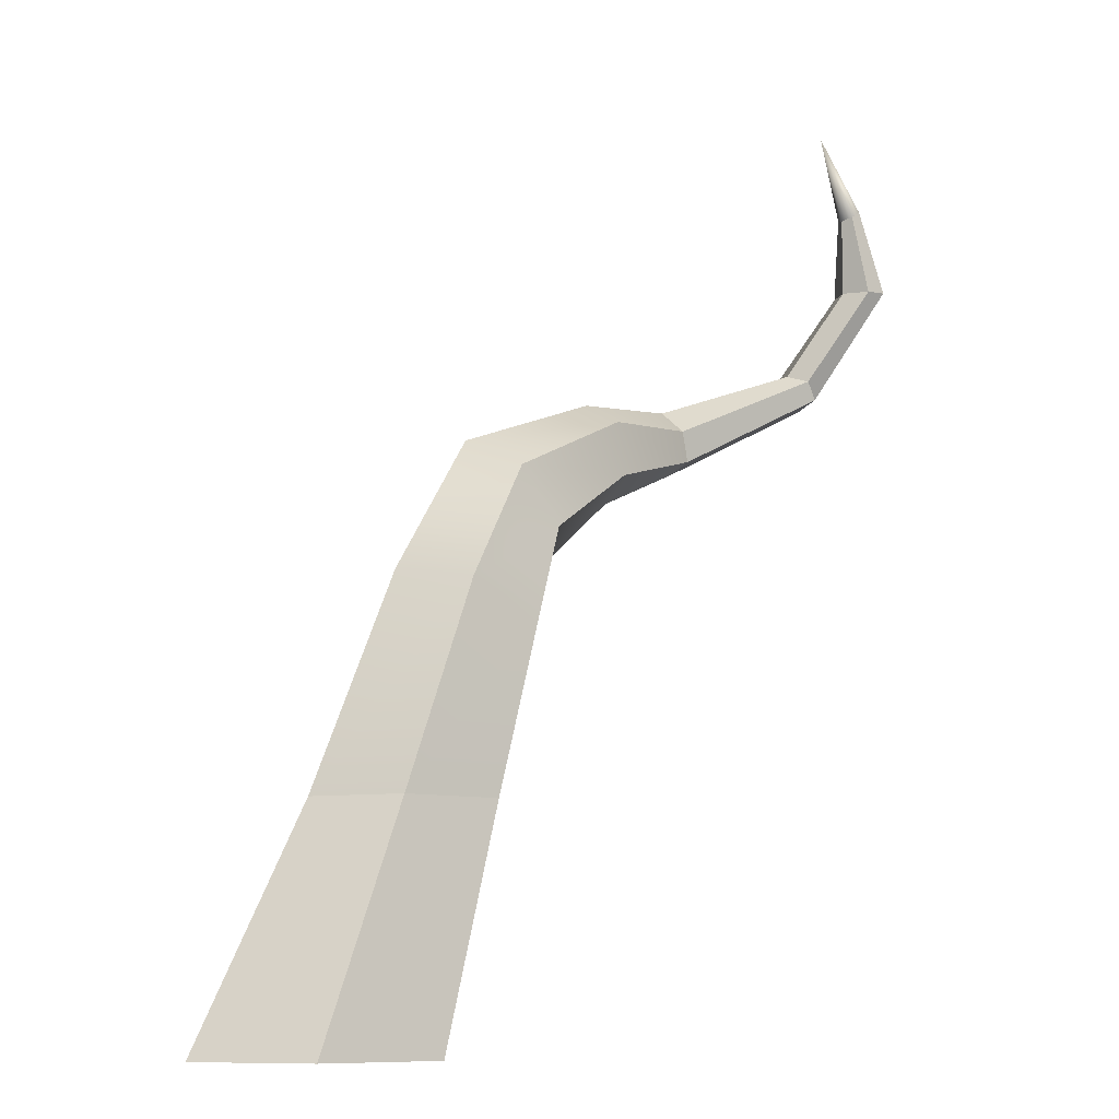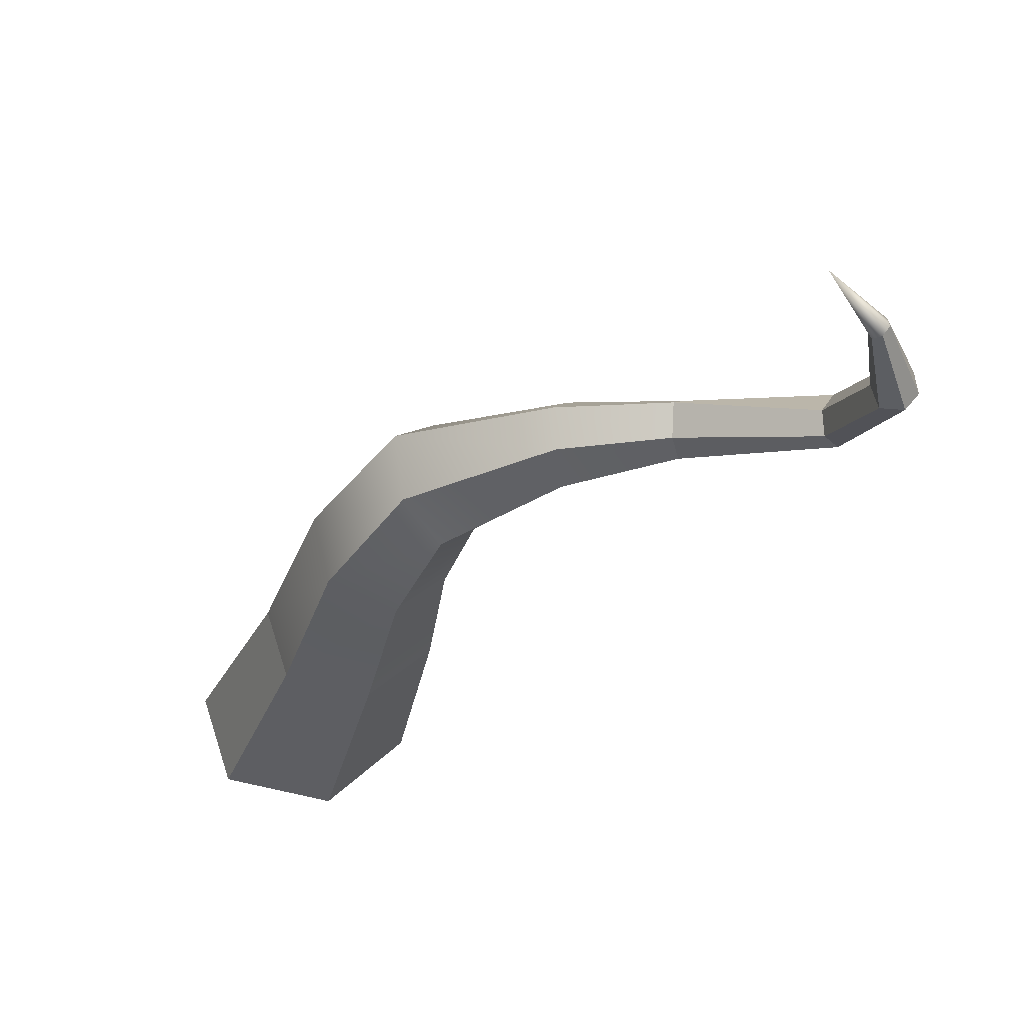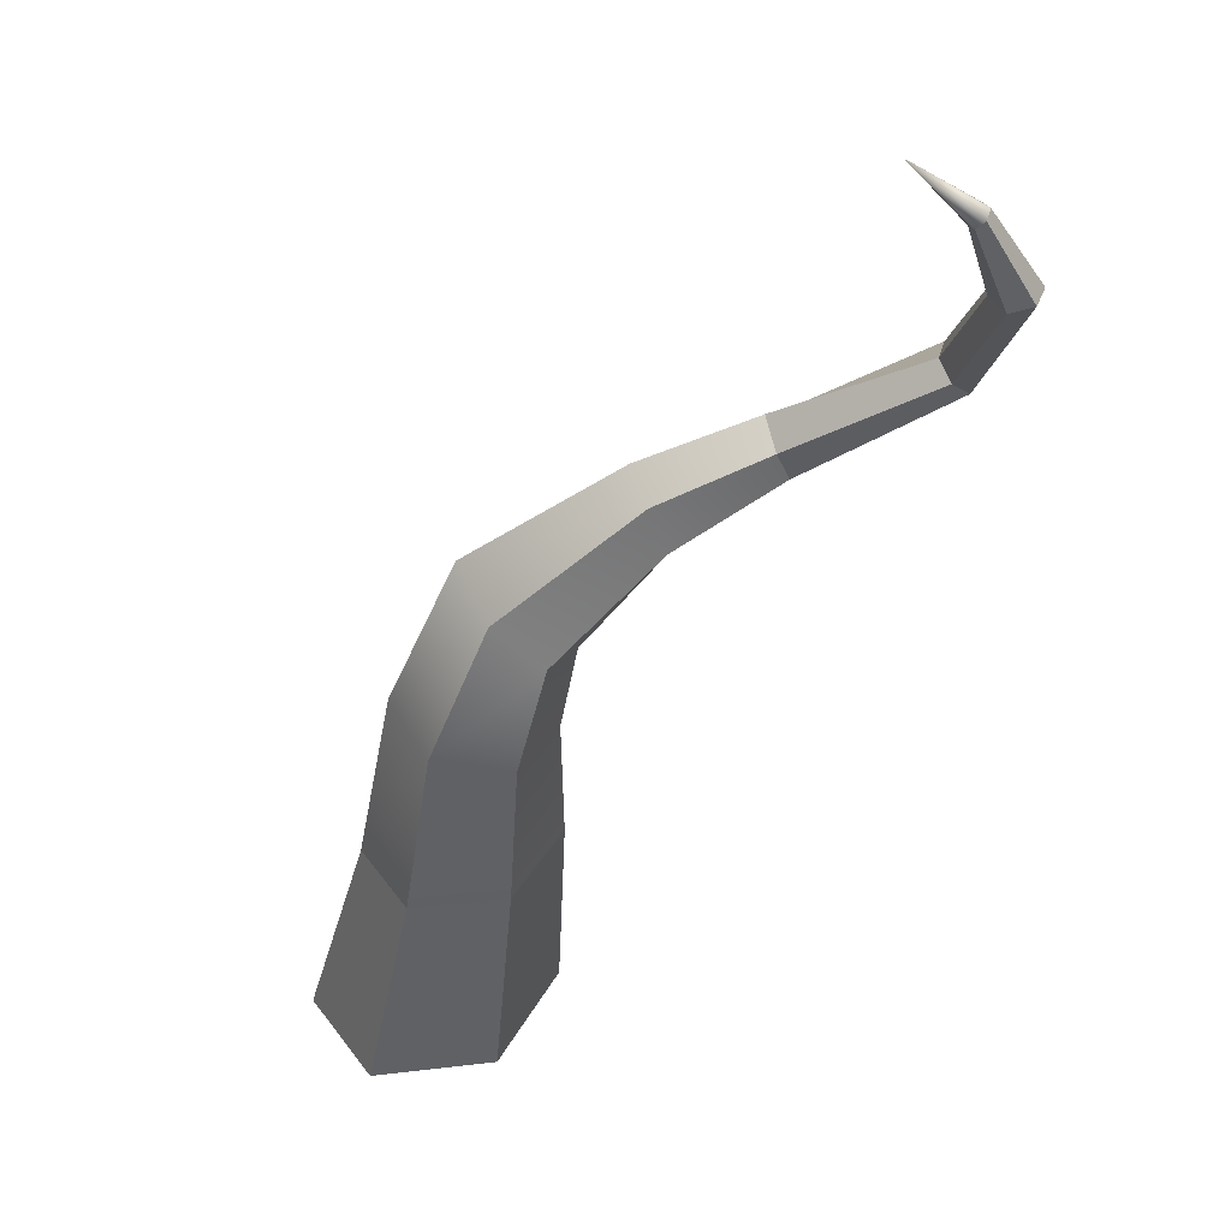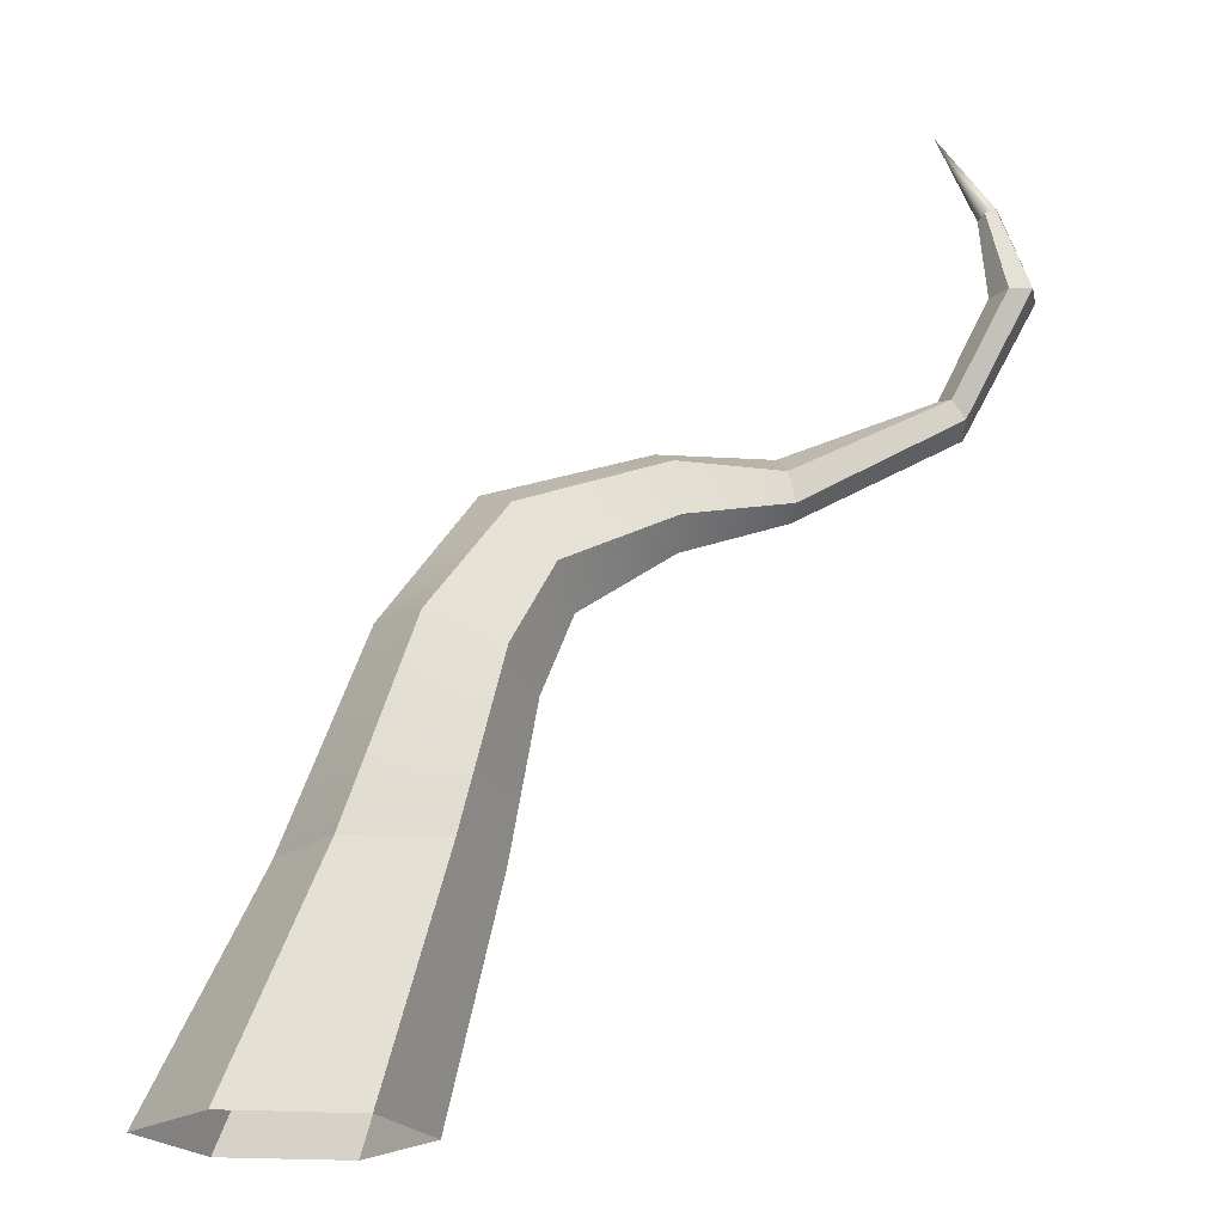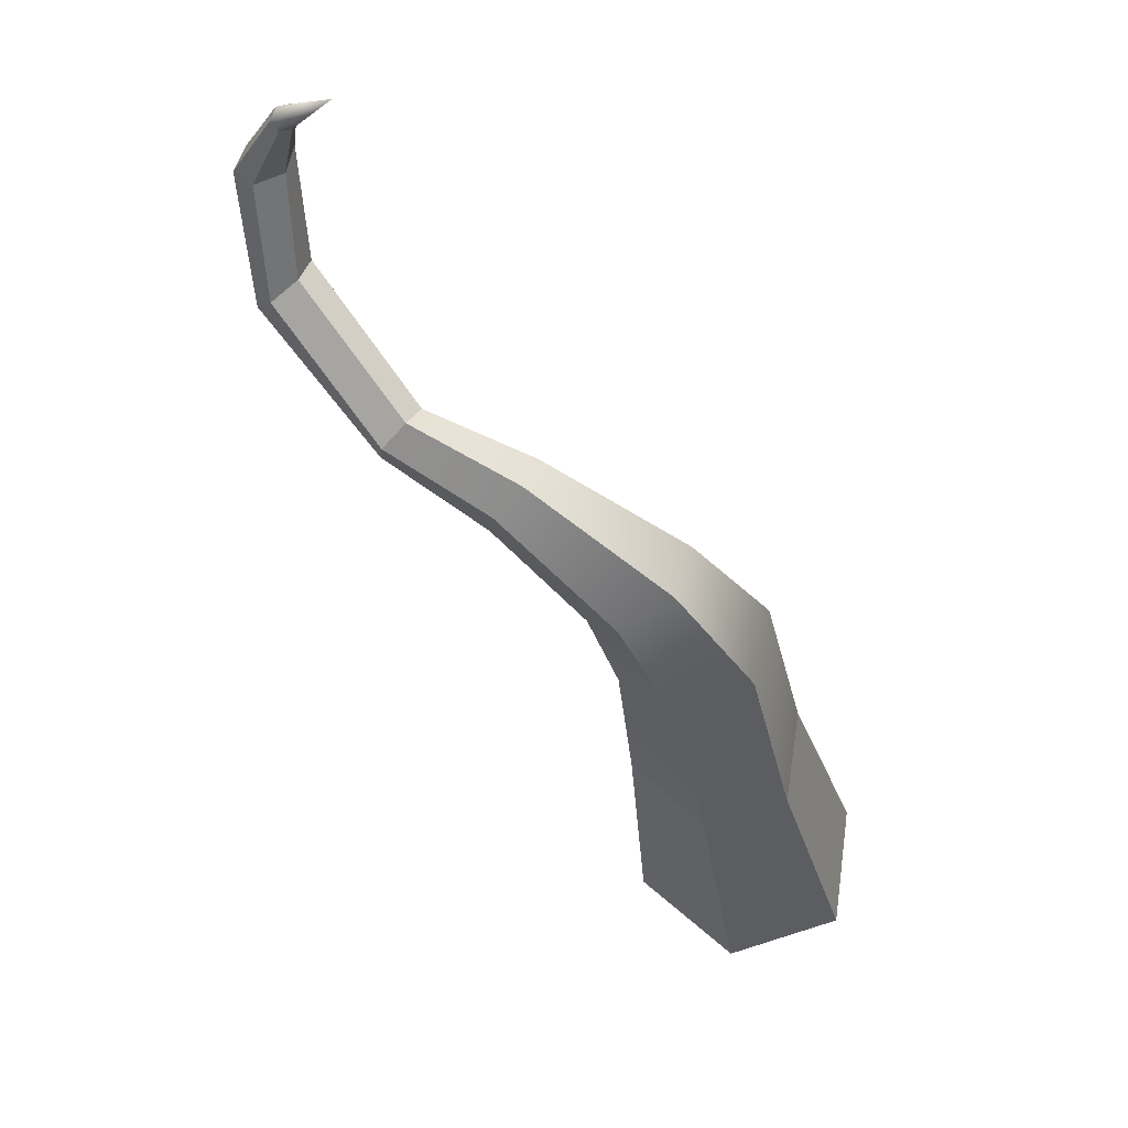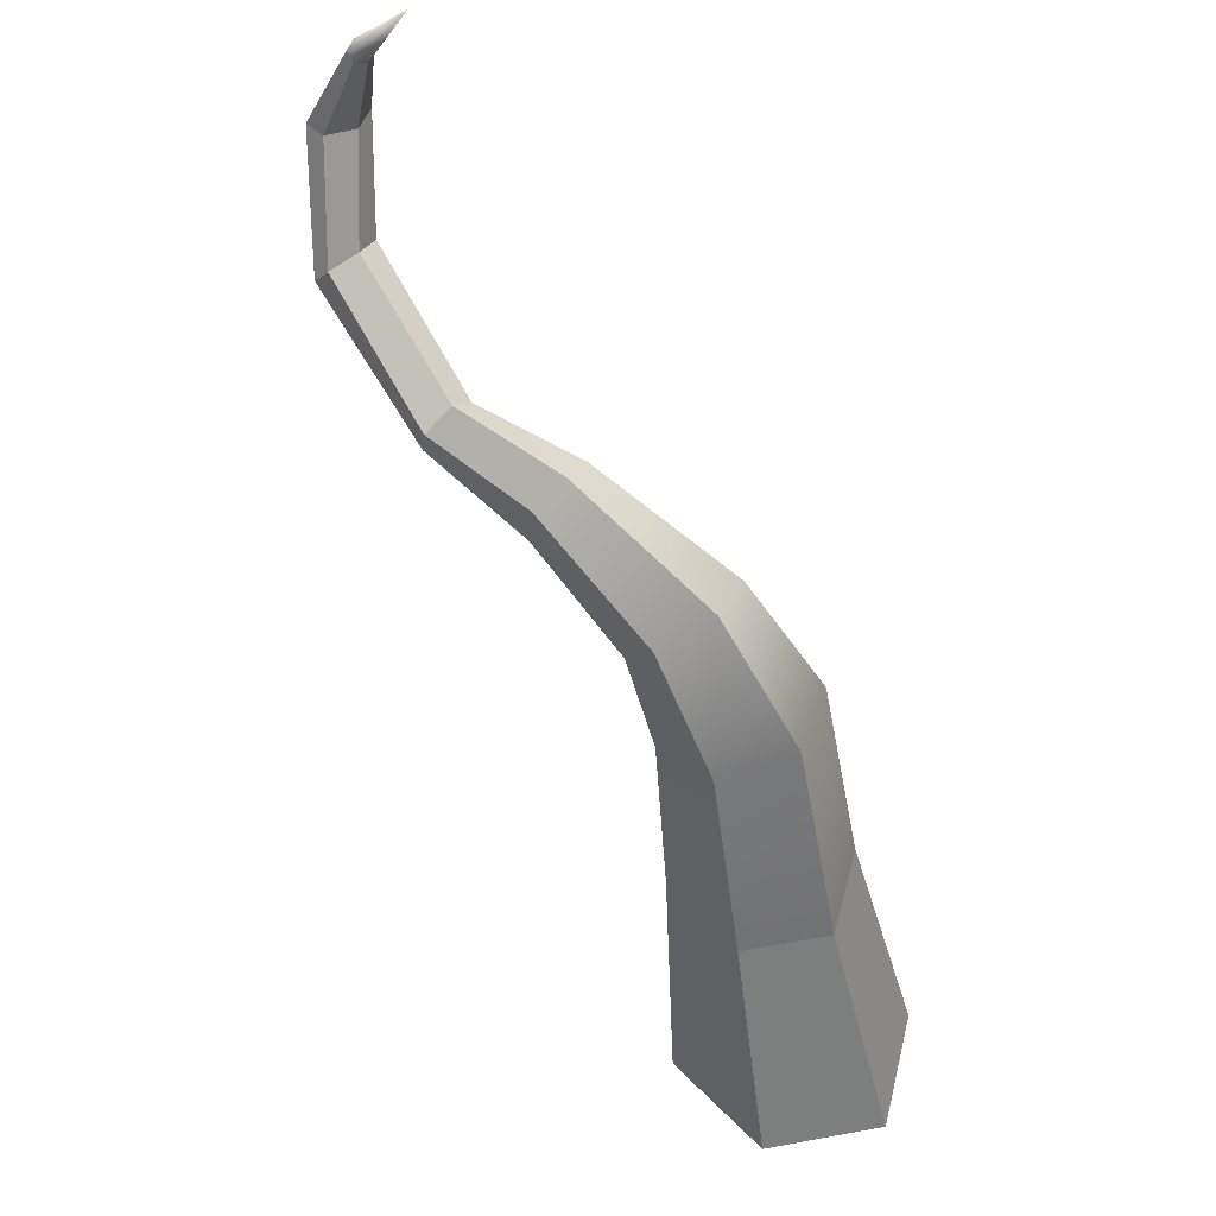
<metadata>
{"format":"obj","ext":"obj","renderer":"f3d","projection":"perspective","resolution":1024,"background":"white","views":[{"elev":-9.6,"azim":143.2,"up":"+Y"},{"elev":48.8,"azim":-165.5,"up":"+Y"},{"elev":-47.0,"azim":-169.9,"up":"+Z"},{"elev":-21.5,"azim":172.8,"up":"+Y"},{"elev":70.9,"azim":40.1,"up":"+Y"},{"elev":54.9,"azim":46.6,"up":"+Y"}]}
</metadata>
<code>
v 0.2345 -0.3278 -0.5459
v -0.4325 -0.3278 -0.5458
v -0.7476 -0.3278 -0.000567
v -0.4181 -0.3278 0.5459
v 0.2367 -0.3278 0.5459
v 0.5829 -0.3278 0
v -0.2333 0.8682 -0.5025
v -0.7491 0.868 -0.5181
v -1.008 0.8706 -0.1141
v -0.7475 0.868 0.3052
v -0.2319 0.8682 0.3207
v 0.02358 0.8684 -0.08305
v -0.5752 1.9 -0.5508
v -0.9603 1.755 -0.5508
v -1.136 1.648 -0.178
v -0.9551 1.746 0.1948
v -0.5724 1.896 0.1948
v -0.38 1.962 -0.178
v -0.98 2.512 -0.3769
v -1.191 2.225 -0.3964
v -1.301 2.08 -0.1222
v -1.19 2.218 0.1738
v -0.9837 2.507 0.1937
v -0.8517 2.665 -0.07561
v -1.763 2.872 -0.1386
v -1.8 2.595 -0.1456
v -1.806 2.469 0.02934
v -1.777 2.59 0.2192
v -1.741 2.853 0.2278
v -1.701 2.984 0.04986
v -2.346 2.931 0.04198
v -2.385 2.769 0.05012
v -2.383 2.721 0.1914
v -2.37 2.806 0.3284
v -2.356 2.929 0.3242
v -2.317 3.051 0.1808
v -3.138 3.295 -0.09492
v -3.211 3.205 -0.06651
v -3.235 3.169 0.1005
v -3.205 3.207 0.2287
v -3.134 3.3 0.1982
v -3.099 3.341 0.03655
v -3.386 3.799 -0.3273
v -3.509 3.81 -0.3192
v -3.558 3.799 -0.1858
v -3.514 3.8 -0.0452
v -3.391 3.811 -0.04695
v -3.321 3.806 -0.1922
v -3.297 4.217 -0.3029
v -3.346 4.252 -0.3078
v -3.054 4.611 -0.3201
v -3.37 4.273 -0.254
v -3.349 4.256 -0.1922
v -3.299 4.222 -0.1887
v -3.272 4.202 -0.2447
f 1 2 8 7
f 2 3 9 8
f 3 4 10 9
f 4 5 11 10
f 5 6 12 11
f 6 1 7 12
f 49 50 51
f 50 52 51
f 52 53 51
f 53 54 51
f 54 55 51
f 55 49 51
f 7 8 14 13
f 8 9 15 14
f 9 10 16 15
f 10 11 17 16
f 11 12 18 17
f 12 7 13 18
f 13 14 20 19
f 14 15 21 20
f 15 16 22 21
f 16 17 23 22
f 17 18 24 23
f 18 13 19 24
f 19 20 26 25
f 20 21 27 26
f 21 22 28 27
f 22 23 29 28
f 23 24 30 29
f 24 19 25 30
f 25 26 32 31
f 26 27 33 32
f 27 28 34 33
f 28 29 35 34
f 29 30 36 35
f 30 25 31 36
f 31 32 38 37
f 32 33 39 38
f 33 34 40 39
f 34 35 41 40
f 35 36 42 41
f 36 31 37 42
f 37 38 44 43
f 38 39 45 44
f 39 40 46 45
f 40 41 47 46
f 41 42 48 47
f 42 37 43 48
f 43 44 50 49
f 44 45 52 50
f 45 46 53 52
f 46 47 54 53
f 47 48 55 54
f 48 43 49 55

</code>
